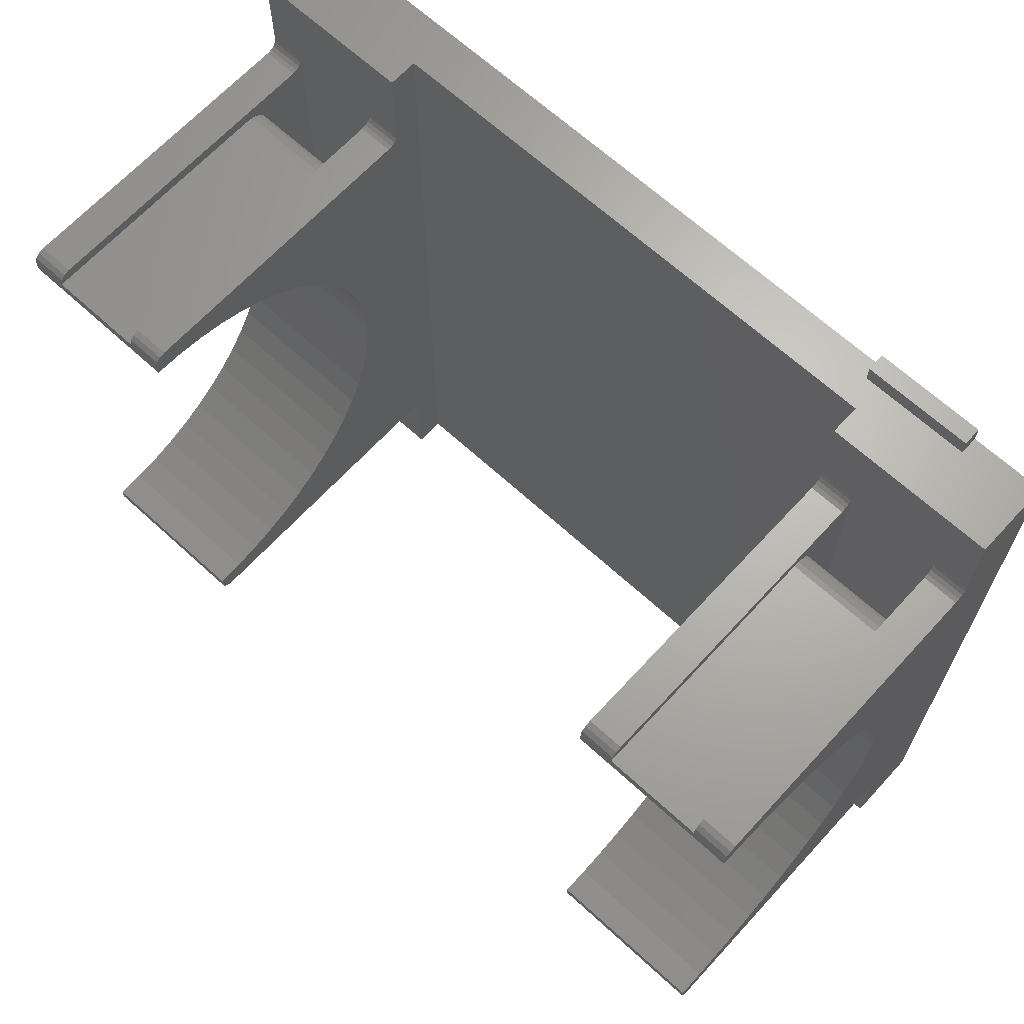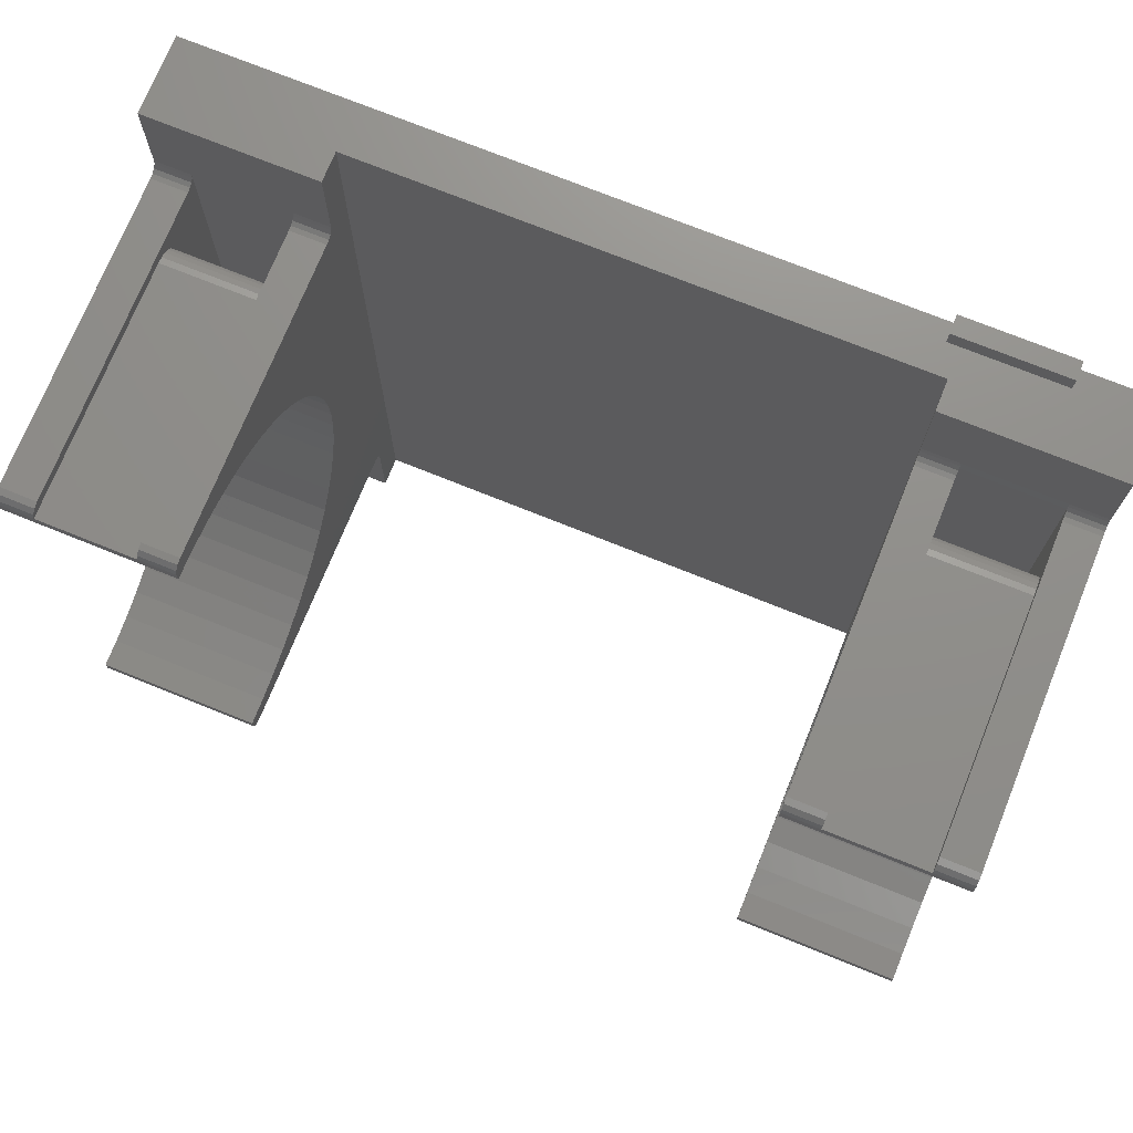
<metadata>
{"format":"stl","ext":"stl","renderer":"f3d","projection":"perspective","resolution":1024,"background":"white","views":[{"elev":66.2,"azim":132.6,"up":"+Z"},{"elev":73.2,"azim":112.0,"up":"+Z"}]}
</metadata>
<code>
# stl→obj: 355 verts, 714 faces
v -0.5 -12.75 12
v -13.25 -11.25 12
v -13.25 -12.75 12
v -0.5 -11.25 12
v -10.76 -11.25 2.287
v -10.46 -18.25 3.399
v -10.76 -18.25 2.287
v -10.46 -11.25 3.399
v -10.05 -18.25 4.474
v -10.05 -11.25 4.474
v -10.94 -11.25 1.15
v -10.94 -18.25 1.15
v -9.526 -11.25 5.5
v -8.899 -18.25 6.466
v -9.526 -18.25 5.5
v -8.899 -11.25 6.466
v -8.175 -18.25 7.36
v -8.175 -11.25 7.36
v -7.36 -11.25 8.175
v -7.36 -18.25 8.175
v -6.466 -11.25 8.899
v -6.466 -18.25 8.899
v -0.06699 -16.75 11.75
v -0.25 -18.25 11.93
v -0.06699 -18.25 11.75
v -0.25 -16.75 11.93
v 3.172e-15 -16.75 11.5
v 3.172e-15 -18.25 11.5
v -0.5 -16.75 12
v -0.5 -18.25 12
v -0.06699 -11.25 11.75
v -0.25 -12.75 11.93
v -0.06699 -12.75 11.75
v -0.25 -11.25 11.93
v 3.172e-15 -11.25 11.5
v 3.172e-15 -12.75 11.5
v -2.287 -11.25 10.76
v -3.399 -18.25 10.46
v -3.399 -11.25 10.46
v -2.287 -18.25 10.76
v -4.474 -11.25 10.05
v -5.5 -18.25 9.526
v -5.5 -11.25 9.526
v -4.474 -18.25 10.05
v 3.172e-15 -11.25 11
v 3.172e-15 -18.25 11
v -1.15 -11.25 10.94
v -1.15 -18.25 10.94
v -10.5 -16.75 11.5
v -10.76 -12.75 11.47
v -10.76 -16.75 11.47
v -10.5 -12.75 11.5
v -11.21 -12.75 11.21
v -11.37 -16.75 11
v -11.21 -16.75 11.21
v -11.37 -12.75 11
v -11.47 -16.75 10.76
v -11.47 -12.75 10.76
v -11 -16.75 11.37
v -11 -12.75 11.37
v -11.5 -16.75 10.5
v -11.5 -12.75 10.5
v -11.37 16.75 11
v -11.47 12.75 10.76
v -11.37 12.75 11
v -11.47 16.75 10.76
v -10.76 12.75 11.47
v -11 16.75 11.37
v -11 12.75 11.37
v -10.76 16.75 11.47
v 4.23e-15 12.75 11.5
v -10.5 16.75 11.5
v -10.5 12.75 11.5
v 4.23e-15 16.75 11.5
v -11.21 16.75 11.21
v -11.21 12.75 11.21
v -11.5 12.75 10.5
v -11.5 16.75 10.5
v 4.23e-15 18.25 11.5
v -0.06699 16.75 11.75
v -0.06699 18.25 11.75
v 4.23e-15 18.25 11
v 4.318e-15 11.25 11.5
v 4.318e-15 11.25 11
v -0.25 16.75 11.93
v -0.5 18.25 12
v -0.5 16.75 12
v -0.25 18.25 11.93
v -0.06699 11.25 11.75
v -0.25 12.75 11.93
v -0.25 11.25 11.93
v -0.06699 12.75 11.75
v -4.474 18.25 10.05
v -5.5 11.25 9.526
v -5.5 18.25 9.526
v -4.474 11.25 10.05
v -0.5 12.75 12
v -0.5 11.25 12
v -6.466 11.25 8.899
v -6.466 18.25 8.899
v -1.15 11.25 10.94
v -1.15 18.25 10.94
v -2.287 18.25 10.76
v -3.399 11.25 10.46
v -3.399 18.25 10.46
v -2.287 11.25 10.76
v -13.26 18.25 12
v -13.26 16.75 12
v -10.46 18.25 3.399
v -10.05 11.25 4.474
v -10.46 11.25 3.399
v -10.05 18.25 4.474
v -9.526 18.25 5.5
v -8.899 11.25 6.466
v -9.526 11.25 5.5
v -8.899 18.25 6.466
v -10.76 18.25 2.287
v -10.76 11.25 2.287
v -8.175 11.25 7.36
v -8.175 18.25 7.36
v -7.36 11.25 8.175
v -7.36 18.25 8.175
v -10.94 18.25 1.15
v -10.94 11.25 1.15
v -11 18.25 -8.475e-15
v -11 11.25 -8.482e-15
v -10.46 -11.25 -3.399
v -10.76 -18.25 -2.287
v -10.46 -18.25 -3.399
v -10.76 -11.25 -2.287
v -0.25 -16.75 -11.93
v -0.06699 -18.25 -11.75
v -0.25 -18.25 -11.93
v -0.06699 -16.75 -11.75
v -0.5 -18.25 -12
v -0.5 -16.75 -12
v -9.526 -11.25 -5.5
v -10.05 -18.25 -4.474
v -9.526 -18.25 -5.5
v -10.05 -11.25 -4.474
v -0.25 -11.25 -11.93
v -0.06699 -12.75 -11.75
v -0.25 -12.75 -11.93
v -0.06699 -11.25 -11.75
v -6.466 -18.25 -8.899
v -7.36 -11.25 -8.175
v -7.36 -18.25 -8.175
v -6.466 -11.25 -8.899
v -13.75 -16.75 -12
v -13.71 -16.75 -12.31
v -13.75 -16.75 -12.5
v -13.6 -16.75 -12.15
v -13.44 -16.75 -12.04
v -13.25 -16.75 -12
v -10.5 -16.75 -11.5
v -10.76 -16.75 -11.47
v -11 -16.75 -11.37
v -11.21 -16.75 -11.21
v -11.37 -16.75 -11
v -11.47 -16.75 -10.76
v -11.5 -16.75 -10.5
v -13.75 -16.75 12
v -13.25 -16.75 12
v -13.44 -16.75 12.04
v -13.6 -16.75 12.15
v -13.71 -16.75 12.31
v -13.75 -16.75 12.5
v -1.128e-14 -16.75 -11.5
v -8.899 -11.25 -6.466
v -8.899 -18.25 -6.466
v -8.175 -11.25 -7.36
v -8.175 -18.25 -7.36
v -10.94 -18.25 -1.15
v -10.94 -11.25 -1.15
v -1.128e-14 -18.25 -11.5
v -13.71 -12.75 -12.31
v -13.75 -12.75 -12
v -13.75 -12.75 -12.5
v -13.6 -12.75 -12.15
v -13.44 -12.75 -12.04
v -13.25 -12.75 -12
v -0.5 -12.75 -12
v -10.5 -12.75 -11.5
v -10.76 -12.75 -11.47
v -11 -12.75 -11.37
v -11.21 -12.75 -11.21
v -11.37 -12.75 -11
v -11.47 -12.75 -10.76
v -11.5 -12.75 -10.5
v -13.75 -12.75 12
v -1.128e-14 -12.75 -11.5
v -13.44 -12.75 12.04
v -13.6 -12.75 12.15
v -13.71 -12.75 12.31
v -13.75 -12.75 12.5
v -4.474 -18.25 -10.05
v -5.5 -11.25 -9.526
v -5.5 -18.25 -9.526
v -4.474 -11.25 -10.05
v -1.128e-14 -11.25 -11.5
v -1.15 -18.25 -10.94
v -2.287 -11.25 -10.76
v -2.287 -18.25 -10.76
v -1.15 -11.25 -10.94
v -3.399 -11.25 -10.46
v -3.399 -18.25 -10.46
v -1.128e-14 -18.25 -11
v -1.128e-14 -11.25 -11
v -11.47 16.75 -10.76
v -11.37 12.75 -11
v -11.47 12.75 -10.76
v -11.37 16.75 -11
v -0.5 -11.25 -12
v -11.21 12.75 -11.21
v -11.21 16.75 -11.21
v -10.76 16.75 -11.47
v -11 12.75 -11.37
v -11 16.75 -11.37
v -10.76 12.75 -11.47
v -11.5 12.75 -10.5
v -11.5 16.75 -10.5
v 0 16.75 -11.5
v -10.5 12.75 -11.5
v -10.5 16.75 -11.5
v 0 12.75 -11.5
v -0.25 18.25 -11.93
v -0.5 16.75 -12
v -0.5 18.25 -12
v -0.25 16.75 -11.93
v 8.812e-17 11.25 -11
v 8.812e-17 11.25 -11.5
v 0 18.25 -11
v 0 18.25 -11.5
v -10.05 18.25 -4.474
v -10.46 11.25 -3.399
v -10.05 11.25 -4.474
v -10.46 18.25 -3.399
v -5.5 11.25 -9.526
v -6.466 18.25 -8.899
v -6.466 11.25 -8.899
v -5.5 18.25 -9.526
v -0.06699 12.75 -11.75
v -0.06699 11.25 -11.75
v -13.75 12.75 12
v -13.45 12.75 12.04
v -13.26 12.75 12
v -13.61 12.75 12.15
v -13.72 12.75 12.31
v -13.76 12.75 12.5
v -13.75 12.75 -12
v -13.71 12.75 -12.31
v -13.75 12.75 -12.5
v -13.6 12.75 -12.15
v -13.44 12.75 -12.04
v -13.25 12.75 -12
v -0.5 12.75 -12
v -0.25 12.75 -11.93
v -0.5 11.25 -12
v -0.25 11.25 -11.93
v -2.287 11.25 -10.76
v -3.399 18.25 -10.46
v -3.399 11.25 -10.46
v -2.287 18.25 -10.76
v -1.15 11.25 -10.94
v -1.15 18.25 -10.94
v -0.06699 16.75 -11.75
v -0.06699 18.25 -11.75
v -4.474 11.25 -10.05
v -4.474 18.25 -10.05
v -13.25 11.25 -12
v -10.76 11.25 -2.287
v -10.76 18.25 -2.287
v -10.94 11.25 -1.15
v -10.94 18.25 -1.15
v -8.899 18.25 -6.466
v -9.526 11.25 -5.5
v -8.899 11.25 -6.466
v -9.526 18.25 -5.5
v -13.71 16.75 -12.31
v -13.75 16.75 12
v -13.75 16.75 -12.5
v -13.6 16.75 -12.15
v -13.44 16.75 -12.04
v -13.25 16.75 -12
v -13.45 16.75 12.04
v -13.61 16.75 12.15
v -13.72 16.75 12.31
v -13.76 16.75 12.5
v -7.36 18.25 -8.175
v -7.36 11.25 -8.175
v -8.175 18.25 -7.36
v -8.175 11.25 -7.36
v -11 -11.25 -8.423e-15
v -11 -18.25 -8.423e-15
v -13.75 -18.25 -12.5
v -17 -18.25 -16.25
v -13.75 -18.25 -16.25
v -17 -18.25 16.25
v -13.71 -18.25 -12.31
v -13.6 -18.25 -12.15
v -13.44 -18.25 -12.04
v -13.25 -18.25 -12
v -13.6 -18.25 12.15
v -13.44 -18.25 12.04
v -13.25 -18.25 12
v -13.71 -18.25 12.31
v -13.75 -18.25 12.5
v -13.75 -18.25 16.25
v -15 -11.25 16.25
v -17 10.75 16.25
v -16.25 10.75 16.25
v -16.25 15.25 16.25
v -13.75 -11.25 16.25
v -17 18.25 16.25
v -17 15.25 16.25
v -13.76 18.25 16.25
v -15 11.25 16.25
v -13.76 11.25 16.25
v -13.75 18.25 -16.25
v -17 18.25 -16.25
v -13.75 18.25 -12.5
v -13.71 18.25 -12.31
v -13.6 18.25 -12.15
v -13.44 18.25 -12.04
v -13.25 18.25 -12
v -13.61 18.25 12.15
v -13.45 18.25 12.04
v -13.72 18.25 12.31
v -13.76 18.25 12.5
v -15 11.25 -16.25
v -13.75 11.25 -16.25
v -15 -11.25 -16.25
v -13.75 -11.25 -16.25
v -17 15.25 17
v -17 10.75 17
v -13.75 -11.25 -12.5
v -13.71 -11.25 -12.31
v -13.6 -11.25 -12.15
v -13.44 -11.25 -12.04
v -13.25 -11.25 -12
v -13.71 -11.25 12.31
v -13.6 -11.25 12.15
v -13.44 -11.25 12.04
v -13.75 -11.25 12.5
v -13.75 11.25 -12.5
v -13.71 11.25 -12.31
v -13.6 11.25 -12.15
v -13.44 11.25 -12.04
v -13.72 11.25 12.31
v -13.61 11.25 12.15
v -13.45 11.25 12.04
v -13.26 11.25 12
v -13.76 11.25 12.5
v -16.25 10.75 17
v -16.25 15.25 17
f 1 2 3
f 2 1 4
f 5 6 7
f 6 5 8
f 8 9 6
f 9 8 10
f 11 7 12
f 7 11 5
f 13 14 15
f 14 13 16
f 10 15 9
f 15 10 13
f 16 17 14
f 17 16 18
f 19 17 18
f 17 19 20
f 21 20 19
f 20 21 22
f 23 24 25
f 24 23 26
f 27 25 28
f 25 27 23
f 24 29 30
f 29 24 26
f 31 32 33
f 32 31 34
f 35 33 36
f 33 35 31
f 1 34 4
f 34 1 32
f 37 38 39
f 38 37 40
f 41 42 43
f 42 41 44
f 45 28 46
f 28 45 27
f 27 45 36
f 36 45 35
f 47 40 37
f 40 47 48
f 43 22 21
f 22 43 42
f 39 44 41
f 44 39 38
f 45 48 47
f 48 45 46
f 49 50 51
f 50 49 52
f 53 54 55
f 54 53 56
f 56 57 54
f 57 56 58
f 27 52 49
f 52 27 36
f 59 53 55
f 53 59 60
f 58 61 57
f 61 58 62
f 51 60 59
f 60 51 50
f 63 64 65
f 64 63 66
f 67 68 69
f 68 67 70
f 71 72 73
f 72 71 74
f 75 65 76
f 65 75 63
f 69 75 76
f 75 69 68
f 66 77 64
f 77 66 78
f 73 70 67
f 70 73 72
f 79 80 74
f 80 79 81
f 82 83 84
f 83 82 71
f 71 82 74
f 74 82 79
f 85 86 87
f 86 85 88
f 89 90 91
f 90 89 92
f 93 94 95
f 94 93 96
f 71 89 83
f 89 71 92
f 81 85 80
f 85 81 88
f 91 97 98
f 97 91 90
f 95 99 100
f 99 95 94
f 82 101 102
f 101 82 84
f 103 104 105
f 104 103 106
f 102 106 103
f 106 102 101
f 105 96 93
f 96 105 104
f 87 107 108
f 107 87 86
f 109 110 111
f 110 109 112
f 113 114 115
f 114 113 116
f 112 115 110
f 115 112 113
f 117 111 118
f 111 117 109
f 116 119 114
f 119 116 120
f 120 121 119
f 121 120 122
f 100 121 122
f 121 100 99
f 123 118 124
f 118 123 117
f 125 124 126
f 124 125 123
f 127 128 129
f 128 127 130
f 131 132 133
f 132 131 134
f 131 135 136
f 135 131 133
f 137 138 139
f 138 137 140
f 141 142 143
f 142 141 144
f 145 146 147
f 146 145 148
f 149 150 151
f 150 149 152
f 152 149 153
f 153 149 154
f 154 149 136
f 136 149 155
f 155 149 156
f 156 149 157
f 157 149 158
f 158 149 159
f 159 149 160
f 160 149 161
f 161 149 162
f 136 155 131
f 131 155 134
f 161 162 61
f 61 162 57
f 57 162 54
f 54 162 55
f 55 162 59
f 59 162 51
f 51 162 49
f 49 162 27
f 27 162 23
f 23 162 26
f 26 162 29
f 29 162 163
f 163 162 164
f 164 162 165
f 165 162 166
f 166 162 167
f 168 134 155
f 140 129 138
f 129 140 127
f 169 139 170
f 139 169 137
f 171 170 172
f 170 171 169
f 130 173 128
f 173 130 174
f 146 172 147
f 172 146 171
f 134 175 132
f 175 134 168
f 33 52 36
f 176 177 178
f 177 176 179
f 177 179 180
f 177 180 181
f 177 181 182
f 177 182 143
f 177 143 183
f 177 183 184
f 177 184 185
f 177 185 186
f 177 186 187
f 177 187 188
f 177 188 189
f 177 189 190
f 183 143 142
f 183 142 191
f 190 189 62
f 190 62 58
f 190 58 56
f 190 56 53
f 190 53 60
f 190 60 50
f 190 50 52
f 190 52 33
f 190 33 32
f 190 32 1
f 190 1 3
f 190 3 192
f 190 192 193
f 190 193 194
f 190 194 195
f 196 197 198
f 197 196 199
f 144 191 142
f 191 144 200
f 201 202 203
f 202 201 204
f 203 205 206
f 205 203 202
f 198 148 145
f 148 198 197
f 207 204 201
f 204 207 208
f 206 199 196
f 199 206 205
f 209 210 211
f 210 209 212
f 168 207 175
f 207 168 208
f 208 168 191
f 208 191 200
f 141 182 213
f 182 141 143
f 212 214 210
f 214 212 215
f 216 217 218
f 217 216 219
f 78 220 77
f 220 78 221
f 218 214 215
f 214 218 217
f 222 223 224
f 223 222 225
f 224 219 216
f 219 224 223
f 191 155 183
f 155 191 168
f 188 159 160
f 159 188 187
f 185 158 186
f 158 185 157
f 221 211 220
f 211 221 209
f 187 158 159
f 158 187 186
f 62 161 61
f 161 62 189
f 189 160 161
f 160 189 188
f 183 156 184
f 156 183 155
f 184 157 185
f 157 184 156
f 226 227 228
f 227 226 229
f 225 230 231
f 230 225 232
f 232 225 222
f 232 222 233
f 234 235 236
f 235 234 237
f 238 239 240
f 239 238 241
f 242 231 243
f 231 242 225
f 244 245 246
f 245 244 247
f 247 244 248
f 248 244 249
f 250 251 252
f 251 250 253
f 253 250 254
f 254 250 255
f 255 250 256
f 256 250 223
f 223 250 219
f 219 250 217
f 217 250 214
f 214 250 210
f 210 250 211
f 211 250 220
f 220 250 244
f 256 223 257
f 257 223 242
f 220 244 77
f 77 244 64
f 64 244 65
f 65 244 76
f 76 244 69
f 69 244 67
f 67 244 73
f 73 244 71
f 71 244 92
f 92 244 90
f 90 244 97
f 97 244 246
f 225 242 223
f 257 258 256
f 258 257 259
f 260 261 262
f 261 260 263
f 264 263 260
f 263 264 265
f 226 266 229
f 266 226 267
f 268 241 238
f 241 268 269
f 256 270 255
f 270 256 258
f 230 265 264
f 265 230 232
f 262 269 268
f 269 262 261
f 267 222 266
f 222 267 233
f 257 243 259
f 243 257 242
f 237 271 235
f 271 237 272
f 272 273 271
f 273 272 274
f 275 276 277
f 276 275 278
f 80 72 74
f 279 280 281
f 280 279 282
f 280 282 283
f 280 283 284
f 280 284 221
f 221 284 209
f 209 284 212
f 212 284 215
f 215 284 218
f 218 284 216
f 216 284 224
f 224 284 227
f 224 227 229
f 224 229 266
f 224 266 222
f 280 221 78
f 280 78 66
f 280 66 63
f 280 63 75
f 280 75 68
f 280 68 70
f 280 70 72
f 280 72 80
f 280 80 85
f 280 85 87
f 280 87 108
f 280 108 285
f 280 285 286
f 280 286 287
f 280 287 288
f 240 289 290
f 289 240 239
f 278 236 276
f 236 278 234
f 273 125 126
f 125 273 274
f 291 277 292
f 277 291 275
f 289 292 290
f 292 289 291
f 293 12 294
f 12 293 11
f 174 294 173
f 294 174 293
f 295 296 297
f 296 295 298
f 298 295 299
f 298 299 300
f 298 300 301
f 298 301 302
f 298 302 129
f 129 302 138
f 138 302 139
f 139 302 170
f 170 302 172
f 172 302 147
f 147 302 145
f 145 302 198
f 198 302 196
f 196 302 135
f 196 135 133
f 196 133 132
f 196 132 206
f 206 132 175
f 206 175 203
f 203 175 201
f 201 175 207
f 298 129 128
f 298 128 173
f 298 173 294
f 298 294 12
f 298 12 7
f 298 7 6
f 298 6 9
f 298 9 15
f 298 15 303
f 303 15 14
f 303 14 17
f 303 17 304
f 304 17 20
f 304 20 22
f 304 22 42
f 304 42 44
f 304 44 305
f 305 44 38
f 305 38 40
f 305 40 48
f 305 48 46
f 305 46 28
f 305 28 25
f 305 25 24
f 305 24 30
f 298 303 306
f 298 306 307
f 298 307 308
f 136 302 154
f 302 136 135
f 298 309 310
f 309 298 308
f 310 309 311
f 311 309 312
f 309 308 313
f 312 314 315
f 314 312 316
f 316 312 317
f 317 312 309
f 316 317 318
f 314 319 320
f 319 314 321
f 321 314 322
f 322 314 323
f 323 314 324
f 324 314 325
f 325 314 237
f 325 237 234
f 325 234 278
f 325 278 275
f 325 275 291
f 325 291 289
f 325 289 239
f 325 239 241
f 325 241 269
f 325 269 228
f 228 269 226
f 226 269 267
f 267 269 261
f 267 261 233
f 233 261 263
f 233 263 265
f 233 265 232
f 237 314 272
f 272 314 274
f 274 314 125
f 125 314 123
f 123 314 117
f 117 314 109
f 109 314 112
f 112 314 113
f 113 314 326
f 113 326 116
f 116 326 120
f 120 326 327
f 120 327 122
f 122 327 100
f 100 327 95
f 95 327 93
f 93 327 107
f 93 107 105
f 105 107 103
f 103 107 102
f 102 107 82
f 82 107 79
f 79 107 81
f 81 107 88
f 88 107 86
f 326 314 328
f 328 314 329
f 329 314 316
f 320 330 296
f 330 320 319
f 330 319 331
f 296 332 297
f 332 296 330
f 297 332 333
f 334 310 335
f 310 296 298
f 296 310 320
f 320 310 315
f 315 310 334
f 320 315 314
f 228 284 325
f 284 228 227
f 309 333 332
f 333 309 336
f 336 309 337
f 337 309 338
f 338 309 339
f 339 309 340
f 340 309 130
f 340 130 127
f 340 127 140
f 340 140 137
f 340 137 169
f 340 169 171
f 340 171 146
f 340 146 148
f 340 148 197
f 340 197 199
f 340 199 213
f 213 199 141
f 141 199 144
f 144 199 205
f 144 205 200
f 200 205 202
f 200 202 204
f 200 204 208
f 130 309 174
f 174 309 293
f 293 309 11
f 11 309 5
f 5 309 341
f 5 341 8
f 8 341 10
f 10 341 13
f 13 341 342
f 13 342 16
f 16 342 18
f 18 342 343
f 18 343 19
f 19 343 21
f 21 343 43
f 43 343 41
f 41 343 2
f 41 2 39
f 39 2 37
f 37 2 47
f 47 2 45
f 45 2 35
f 35 2 31
f 31 2 34
f 341 309 344
f 344 309 313
f 4 34 2
f 213 181 340
f 181 213 182
f 345 330 331
f 330 345 317
f 317 345 346
f 317 346 347
f 317 347 348
f 317 348 270
f 317 270 271
f 271 270 235
f 235 270 236
f 236 270 276
f 276 270 277
f 277 270 292
f 292 270 290
f 290 270 240
f 240 270 238
f 238 270 268
f 268 270 258
f 268 258 259
f 268 259 243
f 268 243 262
f 262 243 231
f 262 231 260
f 260 231 264
f 264 231 230
f 317 271 273
f 317 273 126
f 317 126 124
f 317 124 118
f 317 118 349
f 349 118 111
f 349 111 110
f 349 110 115
f 349 115 350
f 350 115 114
f 350 114 119
f 350 119 351
f 351 119 121
f 351 121 99
f 351 99 94
f 351 94 96
f 351 96 352
f 352 96 104
f 352 104 106
f 352 106 101
f 352 101 84
f 352 84 83
f 352 83 89
f 352 89 91
f 352 91 98
f 317 349 353
f 317 353 318
f 98 246 352
f 246 98 97
f 167 308 307
f 308 167 313
f 313 167 195
f 313 195 344
f 333 295 297
f 295 333 151
f 151 333 149
f 149 333 178
f 149 178 162
f 162 178 167
f 167 178 195
f 178 333 336
f 178 190 195
f 190 178 177
f 30 163 305
f 163 30 29
f 151 299 295
f 299 151 150
f 150 300 299
f 300 150 152
f 153 300 152
f 300 153 301
f 154 301 153
f 301 154 302
f 336 176 178
f 176 336 337
f 340 180 339
f 180 340 181
f 339 179 338
f 179 339 180
f 337 179 176
f 179 337 338
f 252 346 345
f 346 252 251
f 251 347 346
f 347 251 253
f 254 347 253
f 347 254 348
f 255 348 254
f 348 255 270
f 324 282 323
f 282 324 283
f 325 283 324
f 283 325 284
f 322 282 279
f 282 322 323
f 321 279 281
f 279 321 322
f 248 353 349
f 353 248 249
f 352 245 351
f 245 352 246
f 351 247 350
f 247 351 245
f 247 349 350
f 349 247 248
f 328 288 287
f 288 328 329
f 326 287 286
f 287 326 328
f 285 326 286
f 326 285 327
f 108 327 285
f 327 108 107
f 249 318 353
f 318 249 316
f 316 249 288
f 316 288 329
f 280 244 281
f 319 345 331
f 345 319 252
f 252 319 250
f 250 319 281
f 250 281 244
f 281 319 321
f 244 288 249
f 288 244 280
f 305 164 304
f 164 305 163
f 304 165 303
f 165 304 164
f 165 306 303
f 306 165 166
f 166 307 306
f 307 166 167
f 3 343 192
f 343 3 2
f 341 195 194
f 195 341 344
f 342 194 193
f 194 342 341
f 192 342 193
f 342 192 343
f 354 334 335
f 334 354 355
f 354 310 311
f 310 354 335
f 312 354 311
f 354 312 355
f 334 312 315
f 312 334 355
f 330 309 332
f 309 330 317

</code>
